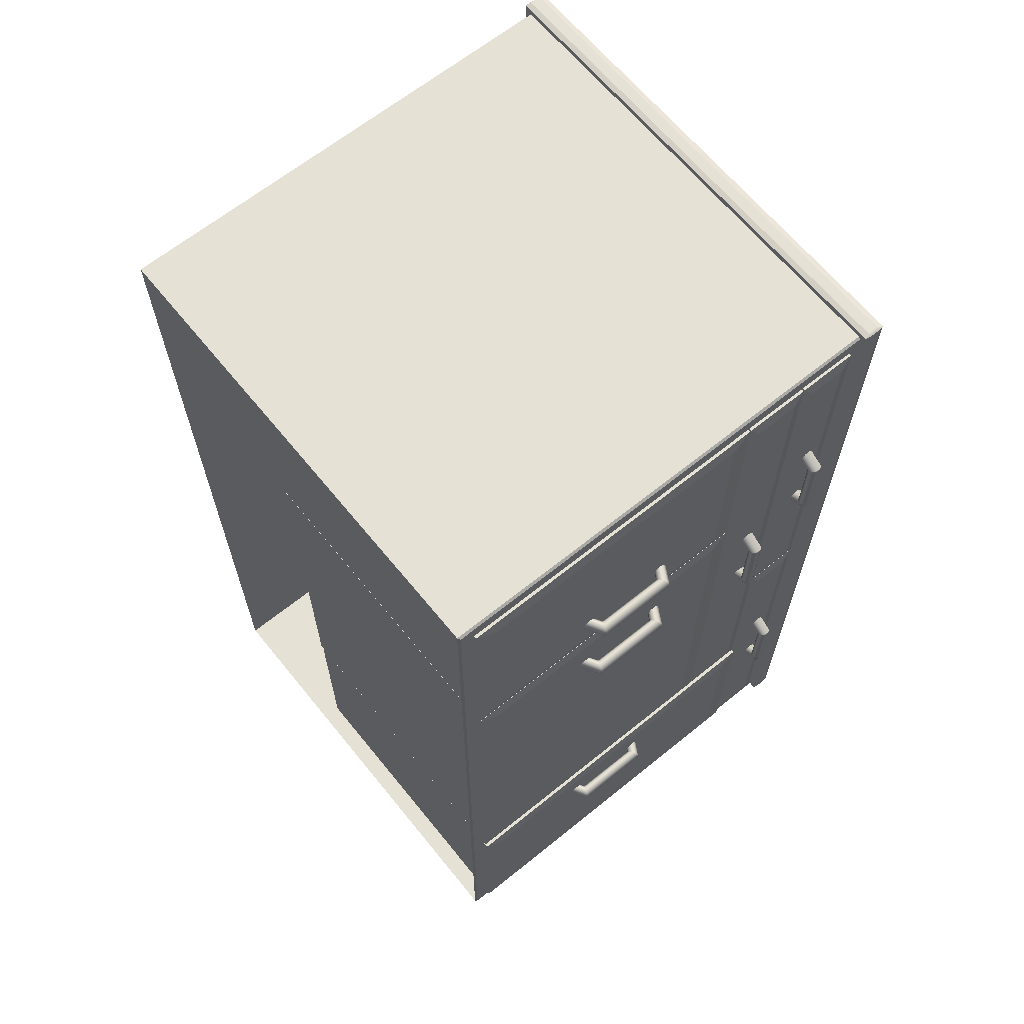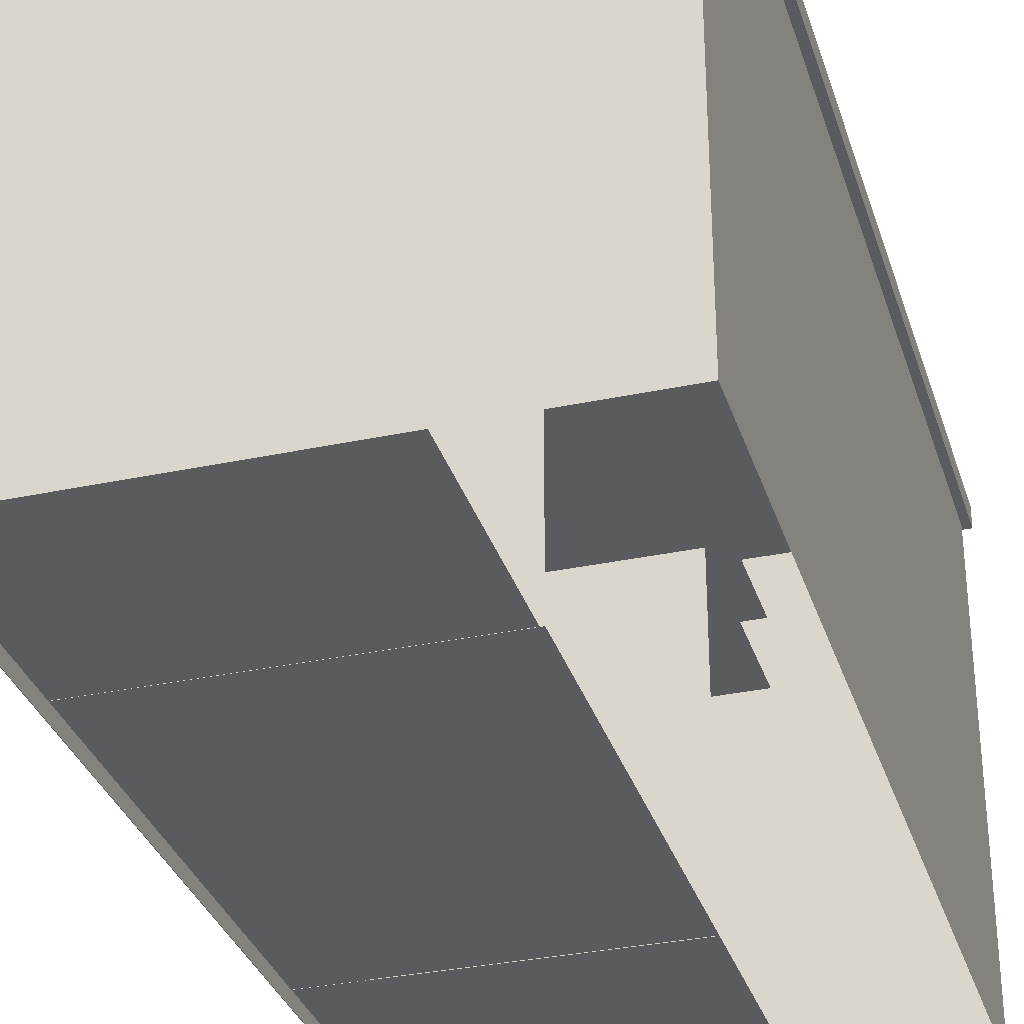
<metadata>
{"format":"obj","ext":"obj","renderer":"f3d","projection":"perspective","resolution":1024,"background":"white","views":[{"elev":65.1,"azim":50.9,"up":"+Z"},{"elev":-32.7,"azim":-163.5,"up":"+Y"}]}
</metadata>
<code>
g default
v -79.96 155 -145.3
v -79.96 148.2 -145.3
v -79.96 155 145
v -79.96 148.2 145
v 73.28 155 145
v 73.28 155 -145.3
v 73.28 148.2 -145.3
v 73.28 148.2 145
v -78.27 155 145
v -78.27 155 -145.3
v -78.27 148.2 -145.3
v -78.27 148.2 145
v -79.57 149.9 146.7
v -79.96 148.2 146.3
v -78.27 148.2 146.3
v -78.27 149.9 146.7
v -79.57 153.3 146.7
v -79.96 155 146.3
v -78.27 155 146.3
v -78.27 153.3 146.7
v 73.28 148.2 146.3
v 73.28 149.9 146.7
v 73.28 153.3 146.7
v 73.28 155 146.3
v -79.57 153.3 -146.7
v -79.96 155 -146.3
v -78.27 155 -146.3
v -78.27 153.3 -146.7
v -79.57 149.9 -146.7
v -79.96 148.2 -146.3
v -78.27 149.9 -146.7
v -78.27 148.2 -146.3
v 73.28 155 -146.3
v 73.28 153.3 -146.7
v 73.28 149.9 -146.7
v 73.28 148.2 -146.3
v 74.64 149.7 -145.3
v 74.29 148.2 -145.3
v 74.29 148.2 145
v 74.64 149.7 145
v 74.29 155 -145.3
v 74.64 153.5 -145.3
v 74.64 153.5 145
v 74.29 155 145
v 74.64 149.7 146.3
v 74.29 148.2 146.3
v 73.95 149.9 146.7
v 74.44 150.8 146.6
v 74.44 152.5 146.6
v 73.95 153.3 146.7
v 74.29 155 146.3
v 74.64 153.5 146.3
v 74.64 153.5 -146.3
v 74.29 155 -146.3
v 73.95 153.3 -146.7
v 74.44 152.5 -146.6
v 74.44 150.8 -146.6
v 73.95 149.9 -146.7
v 74.29 148.2 -146.3
v 74.64 149.7 -146.3
v -77.47 0.311 144.5
v -77.47 0.311 -143.9
v 72.53 5.596 -138.6
v 72.53 5.596 139.2
v 54.76 5.596 -138.6
v 54.76 5.596 139.2
v 72.53 1.856 -142.4
v 72.53 1.856 142.9
v 72.53 1.003 143.8
v 71.84 0.311 144.5
v 72.53 1.003 -143.2
v 71.84 0.311 -143.9
v -77.47 149.5 144.5
v -77.47 150.3 143.7
v -77.47 150.3 -143.1
v -77.47 149.5 -143.9
v 72.53 144.2 -138.6
v 72.53 145 -137.8
v 54.76 144.2 -138.6
v 54.76 145 -137.8
v 72.53 145 138.4
v 72.53 144.2 139.2
v 54.76 145 138.4
v 54.76 144.2 139.2
v 72.53 148.8 142.1
v 72.53 148 142.9
v 72.53 148 -142.4
v 72.53 148.8 -141.6
v 72.53 149.6 143
v 72.53 148.8 143.8
v 71.84 149.5 144.5
v 71.84 150.3 143.7
v 72.53 148.8 -143.2
v 72.53 149.6 -142.4
v 71.84 150.3 -143.1
v 71.84 149.5 -143.9
v -26.7 5.54 138.8
v 73.3 5.54 138.8
v -26.7 105.5 138.8
v 73.3 105.5 138.8
v -26.7 105.5 69.61
v 73.3 105.5 69.61
v -26.7 5.54 69.61
v 73.3 5.54 69.61
v 74.06 11.59 73.8
v 74.06 11.59 134.7
v 74.06 99.49 73.8
v 74.06 99.49 134.7
v -26.7 5.54 69.31
v 73.3 5.54 69.31
v -26.7 105.5 69.31
v 73.3 105.5 69.31
v -26.7 105.5 -68.53
v 73.3 105.5 -68.53
v -26.7 5.54 -68.53
v 73.3 5.54 -68.53
v 74.06 11.59 -64.34
v 74.06 11.59 65.13
v 74.06 99.49 -64.34
v 74.06 99.49 65.13
v -26.7 126.6 139.1
v 73.3 126.6 139.1
v -26.7 144.9 139.1
v 73.3 144.9 139.1
v -26.7 144.9 0.04025
v 73.3 144.9 0.04025
v -26.7 126.6 0.04025
v 73.3 126.6 0.04025
v 74.06 129.9 4.664
v 74.06 129.9 134.5
v 74.06 141.5 4.664
v 74.06 141.5 134.5
v 79.2 73.83 83.03
v 66.93 43.4 82.61
v 78.09 73.18 82.61
v 66.93 44.56 83.03
v 77.01 51.05 83.03
v 76.97 72.54 83.03
v 66.93 45.28 84.13
v 76.28 72.14 84.13
v 66.93 45.28 85.49
v 76.28 72.14 85.49
v 66.93 44.56 86.59
v 76.97 72.54 86.59
v 66.93 43.4 87.01
v 78.09 73.18 87.01
v 66.93 42.23 86.59
v 79.2 73.83 86.59
v 66.93 41.51 85.49
v 79.89 74.23 85.49
v 66.93 41.51 84.13
v 79.89 74.23 84.13
v 66.93 42.23 83.03
v 76.17 72.48 85.49
v 76.32 51.43 85.49
v 76.85 72.89 86.59
v 77.01 51.05 86.59
v 77.94 73.56 87.01
v 78.14 50.42 87.01
v 79.03 74.22 86.59
v 79.27 49.79 86.59
v 79.71 74.63 85.49
v 79.96 49.41 85.49
v 79.71 74.63 84.13
v 79.96 49.41 84.13
v 79.03 74.22 83.03
v 79.27 49.79 83.03
v 77.94 73.56 82.61
v 78.14 50.42 82.61
v 76.85 72.89 83.03
v 76.17 72.48 84.13
v 76.32 51.43 84.13
v 77.94 49.72 87.01
v 76.84 50.38 86.59
v 76.17 50.79 85.49
v 76.17 50.79 84.13
v 76.84 50.38 83.03
v 77.94 49.72 82.61
v 79.03 49.05 83.03
v 79.71 48.64 84.13
v 79.71 48.64 85.49
v 79.03 49.05 86.59
v 66.93 78.72 86.59
v 66.93 78 85.49
v 66.93 78 84.13
v 66.93 78.72 83.03
v 66.93 79.88 82.61
v 66.93 81.05 83.03
v 66.93 81.77 84.13
v 66.93 81.77 85.49
v 66.93 81.05 86.59
v 66.93 79.88 87.01
v 79.2 118.2 49.66
v 66.93 118.6 19.22
v 78.09 118.6 49.01
v 66.93 118.2 20.39
v 77.01 118.2 26.88
v 76.97 118.2 48.37
v 66.93 117.1 21.11
v 76.28 117.1 47.97
v 66.93 115.7 21.11
v 76.28 115.7 47.97
v 66.93 114.6 20.39
v 76.97 114.6 48.37
v 66.93 114.2 19.22
v 78.09 114.2 49.01
v 66.93 114.6 18.06
v 79.2 114.6 49.66
v 66.93 115.7 17.34
v 79.89 115.7 50.06
v 66.93 117.1 17.34
v 79.89 117.1 50.06
v 66.93 118.2 18.06
v 76.17 115.7 48.31
v 76.32 115.7 27.26
v 76.85 114.6 48.72
v 77.01 114.6 26.88
v 77.94 114.2 49.38
v 78.14 114.2 26.25
v 79.03 114.6 50.05
v 79.27 114.6 25.62
v 79.71 115.7 50.46
v 79.96 115.7 25.23
v 79.71 117.1 50.46
v 79.96 117.1 25.23
v 79.03 118.2 50.05
v 79.27 118.2 25.62
v 77.94 118.6 49.38
v 78.14 118.6 26.25
v 76.85 118.2 48.72
v 76.17 117.1 48.31
v 76.32 117.1 27.26
v 77.94 114.2 25.55
v 76.84 114.6 26.21
v 76.17 115.7 26.62
v 76.17 117.1 26.62
v 76.84 118.2 26.21
v 77.94 118.6 25.55
v 79.03 118.2 24.88
v 79.71 117.1 24.47
v 79.71 115.7 24.47
v 79.03 114.6 24.88
v 66.93 114.6 54.54
v 66.93 115.7 53.82
v 66.93 117.1 53.82
v 66.93 118.2 54.54
v 66.93 118.6 55.71
v 66.93 118.2 56.88
v 66.93 117.1 57.6
v 66.93 115.7 57.6
v 66.93 114.6 56.88
v 66.93 114.2 55.71
v -25.66 5.54 -68.65
v 74.34 5.54 -68.65
v -25.66 126.1 -68.65
v 74.34 126.1 -68.65
v -25.66 126.1 -137.9
v 74.34 126.1 -137.9
v -25.66 5.54 -137.9
v 74.34 5.54 -137.9
v 75.09 11.59 -133.7
v 75.09 11.59 -72.83
v 75.09 120.1 -133.7
v 75.09 120.1 -72.83
v 79.2 73.83 49.76
v 66.93 43.4 49.34
v 78.09 73.18 49.34
v 66.93 44.56 49.76
v 77.01 51.05 49.76
v 76.97 72.54 49.76
v 66.93 45.28 50.86
v 76.28 72.14 50.86
v 66.93 45.28 52.23
v 76.28 72.14 52.23
v 66.93 44.56 53.33
v 76.97 72.54 53.33
v 66.93 43.4 53.75
v 78.09 73.18 53.75
v 66.93 42.23 53.33
v 79.2 73.83 53.33
v 66.93 41.51 52.23
v 79.89 74.23 52.23
v 66.93 41.51 50.86
v 79.89 74.23 50.86
v 66.93 42.23 49.76
v 76.17 72.48 52.23
v 76.32 51.43 52.23
v 76.85 72.89 53.33
v 77.01 51.05 53.33
v 77.94 73.56 53.75
v 78.14 50.42 53.75
v 79.03 74.22 53.33
v 79.27 49.79 53.33
v 79.71 74.63 52.23
v 79.96 49.41 52.23
v 79.71 74.63 50.86
v 79.96 49.41 50.86
v 79.03 74.22 49.76
v 79.27 49.79 49.76
v 77.94 73.56 49.34
v 78.14 50.42 49.34
v 76.85 72.89 49.76
v 76.17 72.48 50.86
v 76.32 51.43 50.86
v 77.94 49.72 53.75
v 76.84 50.38 53.33
v 76.17 50.79 52.23
v 76.17 50.79 50.86
v 76.84 50.38 49.76
v 77.94 49.72 49.34
v 79.03 49.05 49.76
v 79.71 48.64 50.86
v 79.71 48.64 52.23
v 79.03 49.05 53.33
v 66.93 78.72 53.33
v 66.93 78 52.23
v 66.93 78 50.86
v 66.93 78.72 49.76
v 66.93 79.88 49.34
v 66.93 81.05 49.76
v 66.93 81.77 50.86
v 66.93 81.77 52.23
v 66.93 81.05 53.33
v 66.93 79.88 53.75
v 79.2 73.83 -84.58
v 66.93 43.4 -85
v 78.09 73.18 -85
v 66.93 44.56 -84.58
v 77.01 51.05 -84.58
v 76.97 72.54 -84.58
v 66.93 45.28 -83.48
v 76.28 72.14 -83.48
v 66.93 45.28 -82.12
v 76.28 72.14 -82.12
v 66.93 44.56 -81.01
v 76.97 72.54 -81.01
v 66.93 43.4 -80.59
v 78.09 73.18 -80.59
v 66.93 42.23 -81.01
v 79.2 73.83 -81.01
v 66.93 41.51 -82.12
v 79.89 74.23 -82.12
v 66.93 41.51 -83.48
v 79.89 74.23 -83.48
v 66.93 42.23 -84.58
v 76.17 72.48 -82.12
v 76.32 51.43 -82.12
v 76.85 72.89 -81.01
v 77.01 51.05 -81.01
v 77.94 73.56 -80.59
v 78.14 50.42 -80.59
v 79.03 74.22 -81.01
v 79.27 49.79 -81.01
v 79.71 74.63 -82.12
v 79.96 49.41 -82.12
v 79.71 74.63 -83.48
v 79.96 49.41 -83.48
v 79.03 74.22 -84.58
v 79.27 49.79 -84.58
v 77.94 73.56 -85
v 78.14 50.42 -85
v 76.85 72.89 -84.58
v 76.17 72.48 -83.48
v 76.32 51.43 -83.48
v 77.94 49.72 -80.59
v 76.84 50.38 -81.01
v 76.17 50.79 -82.12
v 76.17 50.79 -83.48
v 76.84 50.38 -84.58
v 77.94 49.72 -85
v 79.03 49.05 -84.58
v 79.71 48.64 -83.48
v 79.71 48.64 -82.12
v 79.03 49.05 -81.01
v 66.93 78.72 -81.01
v 66.93 78 -82.12
v 66.93 78 -83.48
v 66.93 78.72 -84.58
v 66.93 79.88 -85
v 66.93 81.05 -84.58
v 66.93 81.77 -83.48
v 66.93 81.77 -82.12
v 66.93 81.05 -81.01
v 66.93 79.88 -80.59
v 79.2 138.2 83.99
v 66.93 138.6 53.56
v 78.09 138.6 83.35
v 66.93 138.2 54.73
v 77.01 138.2 61.21
v 76.97 138.2 82.7
v 66.93 137.1 55.45
v 76.28 137.1 82.3
v 66.93 135.7 55.45
v 76.28 135.7 82.3
v 66.93 134.6 54.73
v 76.97 134.6 82.7
v 66.93 134.2 53.56
v 78.09 134.2 83.35
v 66.93 134.6 52.4
v 79.2 134.6 83.99
v 66.93 135.7 51.68
v 79.89 135.7 84.39
v 66.93 137.1 51.68
v 79.89 137.1 84.39
v 66.93 138.2 52.4
v 76.17 135.7 82.64
v 76.32 135.7 61.6
v 76.85 134.6 83.05
v 77.01 134.6 61.21
v 77.94 134.2 83.72
v 78.14 134.2 60.59
v 79.03 134.6 84.39
v 79.27 134.6 59.96
v 79.71 135.7 84.8
v 79.96 135.7 59.57
v 79.71 137.1 84.8
v 79.96 137.1 59.57
v 79.03 138.2 84.39
v 79.27 138.2 59.96
v 77.94 138.6 83.72
v 78.14 138.6 60.59
v 76.85 138.2 83.05
v 76.17 137.1 82.64
v 76.32 137.1 61.6
v 77.94 134.2 59.88
v 76.84 134.6 60.55
v 76.17 135.7 60.96
v 76.17 137.1 60.96
v 76.84 138.2 60.55
v 77.94 138.6 59.88
v 79.03 138.2 59.22
v 79.71 137.1 58.8
v 79.71 135.7 58.8
v 79.03 134.6 59.22
v 66.93 134.6 88.88
v 66.93 135.7 88.16
v 66.93 137.1 88.16
v 66.93 138.2 88.88
v 66.93 138.6 90.05
v 66.93 138.2 91.21
v 66.93 137.1 91.93
v 66.93 135.7 91.93
v 66.93 134.6 91.21
v 66.93 134.2 90.05
v 79.2 138.2 -55.48
v 66.93 138.6 -85.91
v 78.09 138.6 -56.12
v 66.93 138.2 -84.75
v 77.01 138.2 -78.26
v 76.97 138.2 -56.77
v 66.93 137.1 -84.03
v 76.28 137.1 -57.17
v 66.93 135.7 -84.03
v 76.28 135.7 -57.17
v 66.93 134.6 -84.75
v 76.97 134.6 -56.77
v 66.93 134.2 -85.91
v 78.09 134.2 -56.12
v 66.93 134.6 -87.08
v 79.2 134.6 -55.48
v 66.93 135.7 -87.8
v 79.89 135.7 -55.08
v 66.93 137.1 -87.8
v 79.89 137.1 -55.08
v 66.93 138.2 -87.08
v 76.17 135.7 -56.83
v 76.32 135.7 -77.87
v 76.85 134.6 -56.42
v 77.01 134.6 -78.26
v 77.94 134.2 -55.75
v 78.14 134.2 -78.89
v 79.03 134.6 -55.08
v 79.27 134.6 -79.51
v 79.71 135.7 -54.67
v 79.96 135.7 -79.9
v 79.71 137.1 -54.67
v 79.96 137.1 -79.9
v 79.03 138.2 -55.08
v 79.27 138.2 -79.51
v 77.94 138.6 -55.75
v 78.14 138.6 -78.89
v 76.85 138.2 -56.42
v 76.17 137.1 -56.83
v 76.32 137.1 -77.87
v 77.94 134.2 -79.59
v 76.84 134.6 -78.92
v 76.17 135.7 -78.51
v 76.17 137.1 -78.51
v 76.84 138.2 -78.92
v 77.94 138.6 -79.59
v 79.03 138.2 -80.26
v 79.71 137.1 -80.67
v 79.71 135.7 -80.67
v 79.03 134.6 -80.26
v 66.93 134.6 -50.59
v 66.93 135.7 -51.31
v 66.93 137.1 -51.31
v 66.93 138.2 -50.59
v 66.93 138.6 -49.43
v 66.93 138.2 -48.26
v 66.93 137.1 -47.54
v 66.93 135.7 -47.54
v 66.93 134.6 -48.26
v 66.93 134.2 -49.43
v -26.7 126.6 -0.2449
v 73.3 126.6 -0.2449
v -26.7 144.9 -0.2449
v 73.3 144.9 -0.2449
v -26.7 144.9 -138.5
v 73.3 144.9 -138.5
v -26.7 126.6 -138.5
v 73.3 126.6 -138.5
v 74.06 129.9 -133.8
v 74.06 129.9 -4.868
v 74.06 141.5 -133.8
v 74.06 141.5 -4.868
v -26.7 105.9 139
v 73.3 105.9 139
v -26.7 126.2 139
v 73.3 126.2 139
v -26.7 126.2 -68.25
v 73.3 126.2 -68.25
v -26.7 105.9 -68.25
v 73.3 105.9 -68.25
v 74.06 109.2 -63.62
v 74.06 109.2 134.4
v 74.06 122.9 -63.62
v 74.06 122.9 134.4
g Table_02 Mesh_envoie
f 3 9 10 1
f 2 4 3 1
f 2 11 12 4
f 10 9 5 6
f 12 11 7 8
f 13 14 15 16
f 14 13 17 18
f 16 15 21 22
f 18 17 20 19
f 19 20 23 24
f 13 16 20 17
f 18 19 9 3
f 4 12 15 14
f 4 14 18 3
f 19 24 5 9
f 15 12 8 21
f 20 16 22 23
f 25 26 27 28
f 26 25 29 30
f 28 27 33 34
f 30 29 31 32
f 32 31 35 36
f 25 28 31 29
f 1 10 27 26
f 30 2 1 26
f 30 32 11 2
f 27 10 6 33
f 31 28 34 35
f 11 32 36 7
f 37 38 59 60
f 38 37 40 39
f 39 40 45 46
f 41 42 53 54
f 42 41 44 43
f 43 44 51 52
f 46 45 48 47
f 47 48 49 50
f 50 49 52 51
f 54 53 56 55
f 55 56 57 58
f 58 57 60 59
f 43 40 37 42
f 6 5 44 41
f 8 7 38 39
f 46 47 22 21
f 48 45 52 49
f 50 51 24 23
f 45 40 43 52
f 22 47 50 23
f 5 24 51 44
f 21 8 39 46
f 54 55 34 33
f 56 53 60 57
f 58 59 36 35
f 42 37 60 53
f 33 6 41 54
f 35 34 55 58
f 7 36 59 38
f 72 62 76 96
f 79 65 63 77
f 64 66 84 82
f 63 67 87 77
f 68 64 82 86
f 70 69 90 91
f 71 72 96 93
f 67 71 93 87
f 69 68 86 90
f 61 70 91 73
f 77 78 80 79
f 78 77 87 88
f 81 82 84 83
f 82 81 85 86
f 86 85 89 90
f 88 87 93 94
f 90 89 92 91
f 91 92 74 73
f 94 93 96 95
f 95 96 76 75
f 83 80 78 81
f 78 88 85 81
f 88 94 89 85
f 94 95 92 89
f 74 92 95 75
f 75 76 73 74
f 72 71 69 70
f 69 71 67 68
f 68 67 63 64
f 64 63 65 66
f 73 76 62 61
f 97 98 100 99
f 99 100 102 101
f 101 102 104 103
f 103 104 98 97
f 106 105 107 108
f 98 104 105 106
f 104 102 107 105
f 102 100 108 107
f 100 98 106 108
f 109 110 112 111
f 111 112 114 113
f 113 114 116 115
f 115 116 110 109
f 118 117 119 120
f 110 116 117 118
f 116 114 119 117
f 114 112 120 119
f 112 110 118 120
f 121 122 124 123
f 123 124 126 125
f 125 126 128 127
f 127 128 122 121
f 130 129 131 132
f 122 128 129 130
f 128 126 131 129
f 126 124 132 131
f 124 122 130 132
f 154 142 144 156
f 154 156 183 184
f 141 143 174 175
f 155 175 174 157
f 144 142 155 157
f 156 144 146 158
f 156 158 192 183
f 143 145 173 174
f 157 174 173 159
f 146 144 157 159
f 158 146 148 160
f 158 160 191 192
f 145 147 182 173
f 159 173 182 161
f 148 146 159 161
f 160 162 190 191
f 160 148 150 162
f 147 149 181 182
f 161 182 181 163
f 150 148 161 163
f 162 150 152 164
f 162 164 189 190
f 149 151 180 181
f 163 181 180 165
f 152 150 163 165
f 164 152 133 166
f 164 166 188 189
f 151 153 179 180
f 165 180 179 167
f 133 152 165 167
f 166 133 135 168
f 166 168 187 188
f 153 134 178 179
f 167 179 178 169
f 135 133 167 169
f 168 135 138 170
f 168 170 186 187
f 134 136 177 178
f 137 169 178 177
f 138 135 169 137
f 170 138 140 171
f 170 171 185 186
f 136 139 176 177
f 137 177 176 172
f 140 138 137 172
f 154 171 140 142
f 171 154 184 185
f 139 141 175 176
f 155 172 176 175
f 142 140 172 155
f 214 202 204 216
f 214 216 243 244
f 201 203 234 235
f 215 235 234 217
f 204 202 215 217
f 216 204 206 218
f 216 218 252 243
f 203 205 233 234
f 217 234 233 219
f 206 204 217 219
f 218 206 208 220
f 218 220 251 252
f 205 207 242 233
f 219 233 242 221
f 208 206 219 221
f 220 222 250 251
f 220 208 210 222
f 207 209 241 242
f 221 242 241 223
f 210 208 221 223
f 222 210 212 224
f 222 224 249 250
f 209 211 240 241
f 223 241 240 225
f 212 210 223 225
f 224 212 193 226
f 224 226 248 249
f 211 213 239 240
f 225 240 239 227
f 193 212 225 227
f 226 193 195 228
f 226 228 247 248
f 213 194 238 239
f 227 239 238 229
f 195 193 227 229
f 228 195 198 230
f 228 230 246 247
f 194 196 237 238
f 197 229 238 237
f 198 195 229 197
f 230 198 200 231
f 230 231 245 246
f 196 199 236 237
f 197 237 236 232
f 200 198 197 232
f 214 231 200 202
f 231 214 244 245
f 199 201 235 236
f 215 232 236 235
f 202 200 232 215
f 253 254 256 255
f 255 256 258 257
f 257 258 260 259
f 259 260 254 253
f 262 261 263 264
f 254 260 261 262
f 260 258 263 261
f 258 256 264 263
f 256 254 262 264
f 286 274 276 288
f 286 288 315 316
f 273 275 306 307
f 287 307 306 289
f 276 274 287 289
f 288 276 278 290
f 288 290 324 315
f 275 277 305 306
f 289 306 305 291
f 278 276 289 291
f 290 278 280 292
f 290 292 323 324
f 277 279 314 305
f 291 305 314 293
f 280 278 291 293
f 292 294 322 323
f 292 280 282 294
f 279 281 313 314
f 293 314 313 295
f 282 280 293 295
f 294 282 284 296
f 294 296 321 322
f 281 283 312 313
f 295 313 312 297
f 284 282 295 297
f 296 284 265 298
f 296 298 320 321
f 283 285 311 312
f 297 312 311 299
f 265 284 297 299
f 298 265 267 300
f 298 300 319 320
f 285 266 310 311
f 299 311 310 301
f 267 265 299 301
f 300 267 270 302
f 300 302 318 319
f 266 268 309 310
f 269 301 310 309
f 270 267 301 269
f 302 270 272 303
f 302 303 317 318
f 268 271 308 309
f 269 309 308 304
f 272 270 269 304
f 286 303 272 274
f 303 286 316 317
f 271 273 307 308
f 287 304 308 307
f 274 272 304 287
f 346 334 336 348
f 346 348 375 376
f 333 335 366 367
f 347 367 366 349
f 336 334 347 349
f 348 336 338 350
f 348 350 384 375
f 335 337 365 366
f 349 366 365 351
f 338 336 349 351
f 350 338 340 352
f 350 352 383 384
f 337 339 374 365
f 351 365 374 353
f 340 338 351 353
f 352 354 382 383
f 352 340 342 354
f 339 341 373 374
f 353 374 373 355
f 342 340 353 355
f 354 342 344 356
f 354 356 381 382
f 341 343 372 373
f 355 373 372 357
f 344 342 355 357
f 356 344 325 358
f 356 358 380 381
f 343 345 371 372
f 357 372 371 359
f 325 344 357 359
f 358 325 327 360
f 358 360 379 380
f 345 326 370 371
f 359 371 370 361
f 327 325 359 361
f 360 327 330 362
f 360 362 378 379
f 326 328 369 370
f 329 361 370 369
f 330 327 361 329
f 362 330 332 363
f 362 363 377 378
f 328 331 368 369
f 329 369 368 364
f 332 330 329 364
f 346 363 332 334
f 363 346 376 377
f 331 333 367 368
f 347 364 368 367
f 334 332 364 347
f 406 394 396 408
f 406 408 435 436
f 393 395 426 427
f 407 427 426 409
f 396 394 407 409
f 408 396 398 410
f 408 410 444 435
f 395 397 425 426
f 409 426 425 411
f 398 396 409 411
f 410 398 400 412
f 410 412 443 444
f 397 399 434 425
f 411 425 434 413
f 400 398 411 413
f 412 414 442 443
f 412 400 402 414
f 399 401 433 434
f 413 434 433 415
f 402 400 413 415
f 414 402 404 416
f 414 416 441 442
f 401 403 432 433
f 415 433 432 417
f 404 402 415 417
f 416 404 385 418
f 416 418 440 441
f 403 405 431 432
f 417 432 431 419
f 385 404 417 419
f 418 385 387 420
f 418 420 439 440
f 405 386 430 431
f 419 431 430 421
f 387 385 419 421
f 420 387 390 422
f 420 422 438 439
f 386 388 429 430
f 389 421 430 429
f 390 387 421 389
f 422 390 392 423
f 422 423 437 438
f 388 391 428 429
f 389 429 428 424
f 392 390 389 424
f 406 423 392 394
f 423 406 436 437
f 391 393 427 428
f 407 424 428 427
f 394 392 424 407
f 466 454 456 468
f 466 468 495 496
f 453 455 486 487
f 467 487 486 469
f 456 454 467 469
f 468 456 458 470
f 468 470 504 495
f 455 457 485 486
f 469 486 485 471
f 458 456 469 471
f 470 458 460 472
f 470 472 503 504
f 457 459 494 485
f 471 485 494 473
f 460 458 471 473
f 472 474 502 503
f 472 460 462 474
f 459 461 493 494
f 473 494 493 475
f 462 460 473 475
f 474 462 464 476
f 474 476 501 502
f 461 463 492 493
f 475 493 492 477
f 464 462 475 477
f 476 464 445 478
f 476 478 500 501
f 463 465 491 492
f 477 492 491 479
f 445 464 477 479
f 478 445 447 480
f 478 480 499 500
f 465 446 490 491
f 479 491 490 481
f 447 445 479 481
f 480 447 450 482
f 480 482 498 499
f 446 448 489 490
f 449 481 490 489
f 450 447 481 449
f 482 450 452 483
f 482 483 497 498
f 448 451 488 489
f 449 489 488 484
f 452 450 449 484
f 466 483 452 454
f 483 466 496 497
f 451 453 487 488
f 467 484 488 487
f 454 452 484 467
f 505 506 508 507
f 507 508 510 509
f 509 510 512 511
f 511 512 506 505
f 514 513 515 516
f 506 512 513 514
f 512 510 515 513
f 510 508 516 515
f 508 506 514 516
f 517 518 520 519
f 519 520 522 521
f 521 522 524 523
f 523 524 518 517
f 526 525 527 528
f 518 524 525 526
f 524 522 527 525
f 522 520 528 527
f 520 518 526 528

</code>
